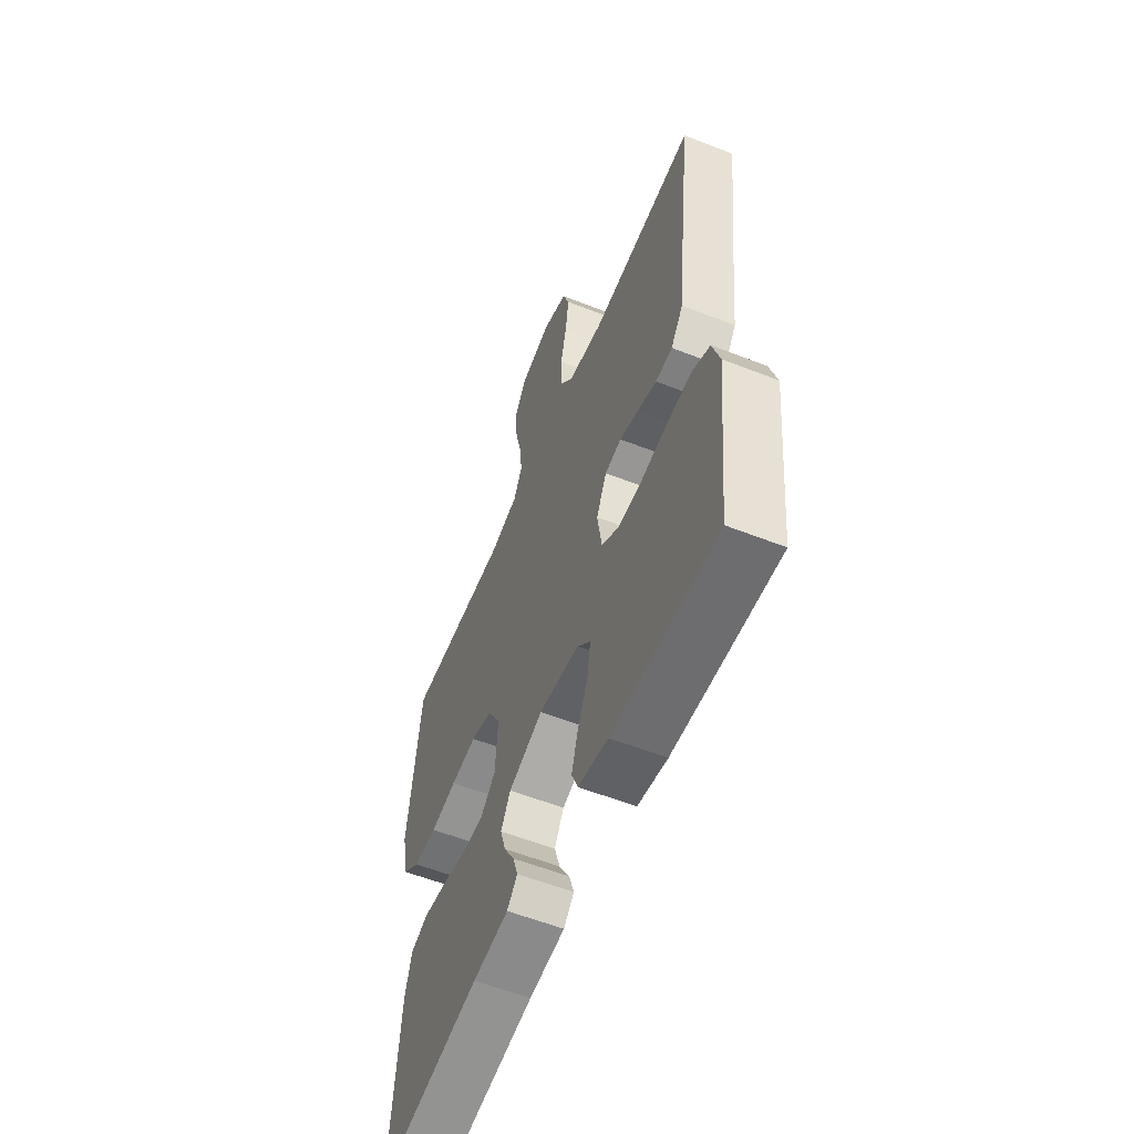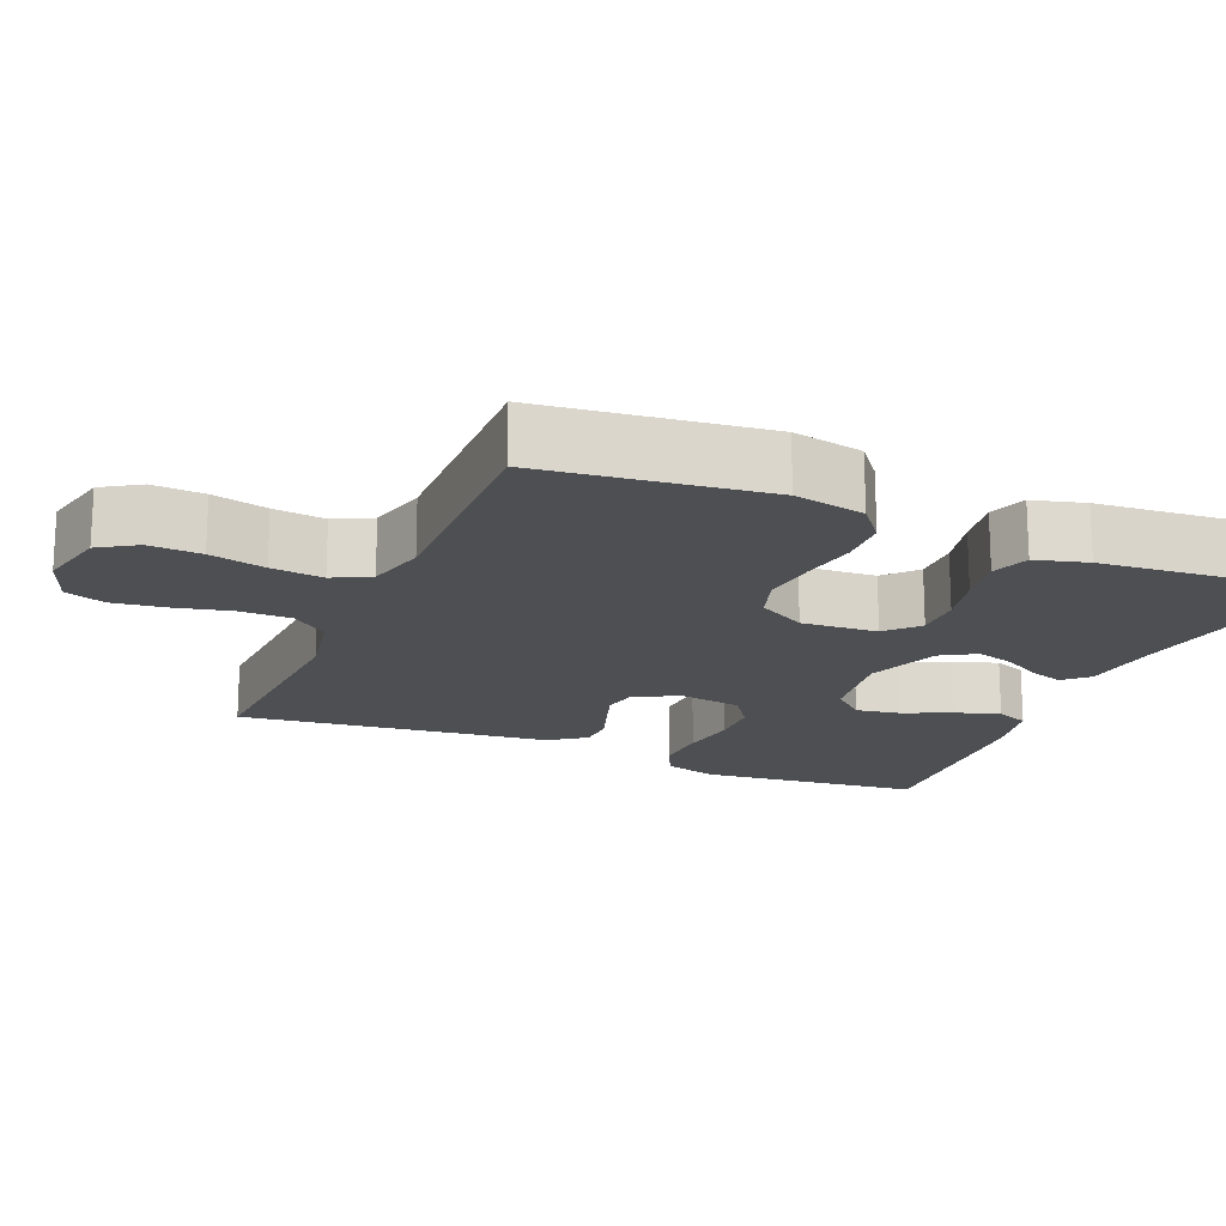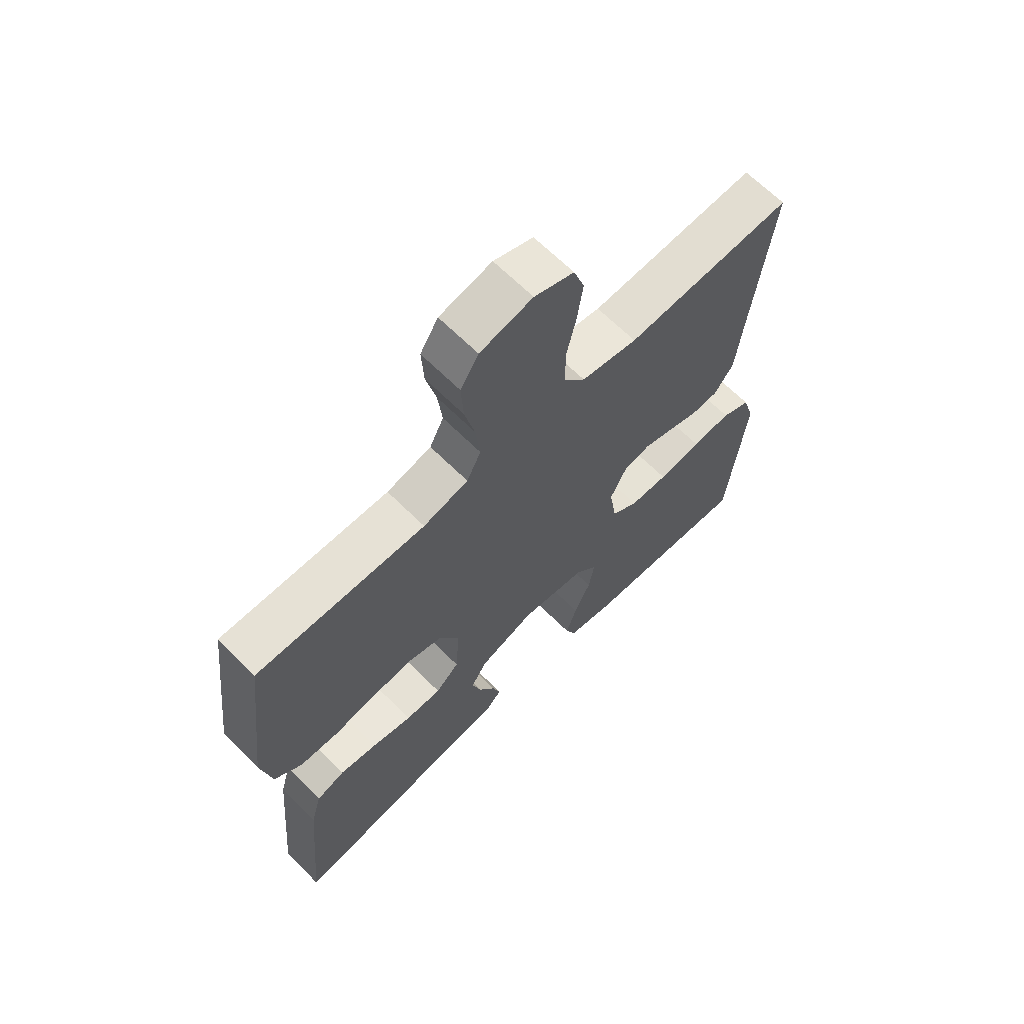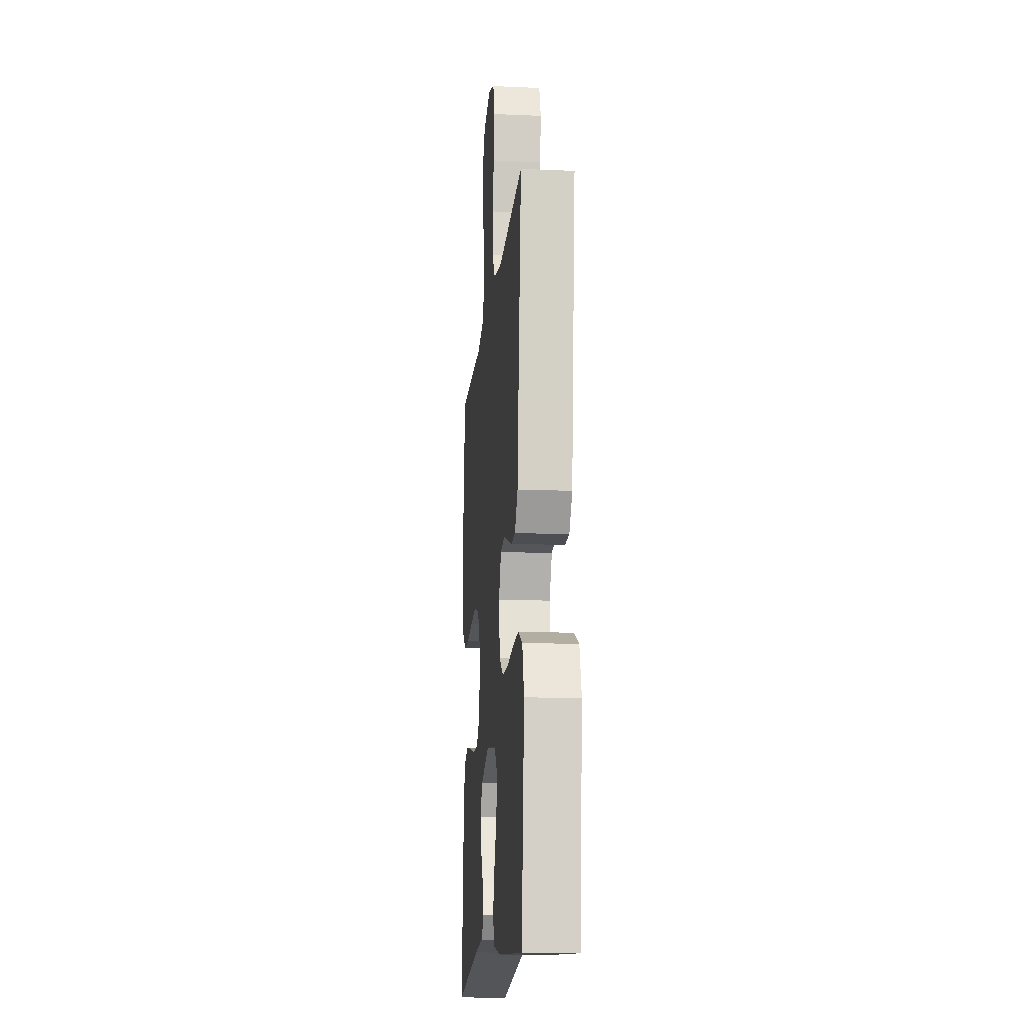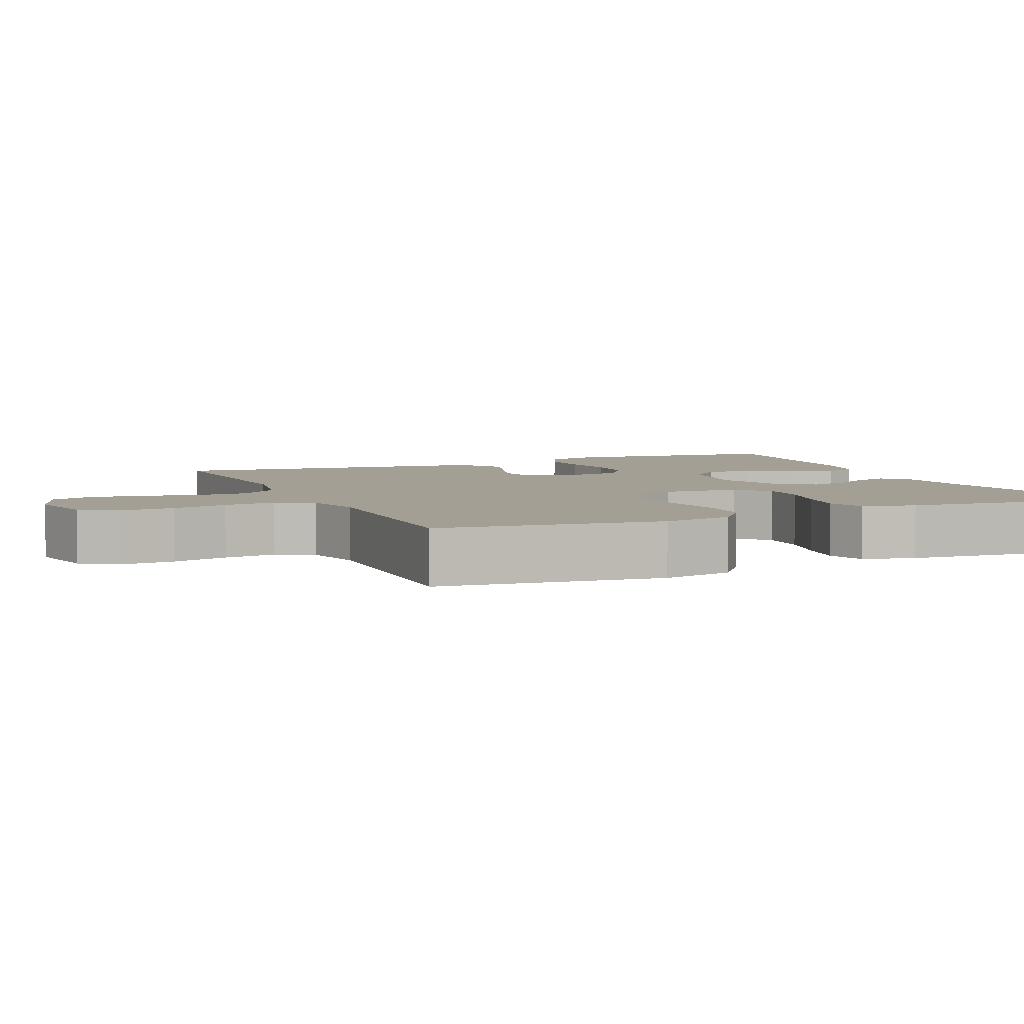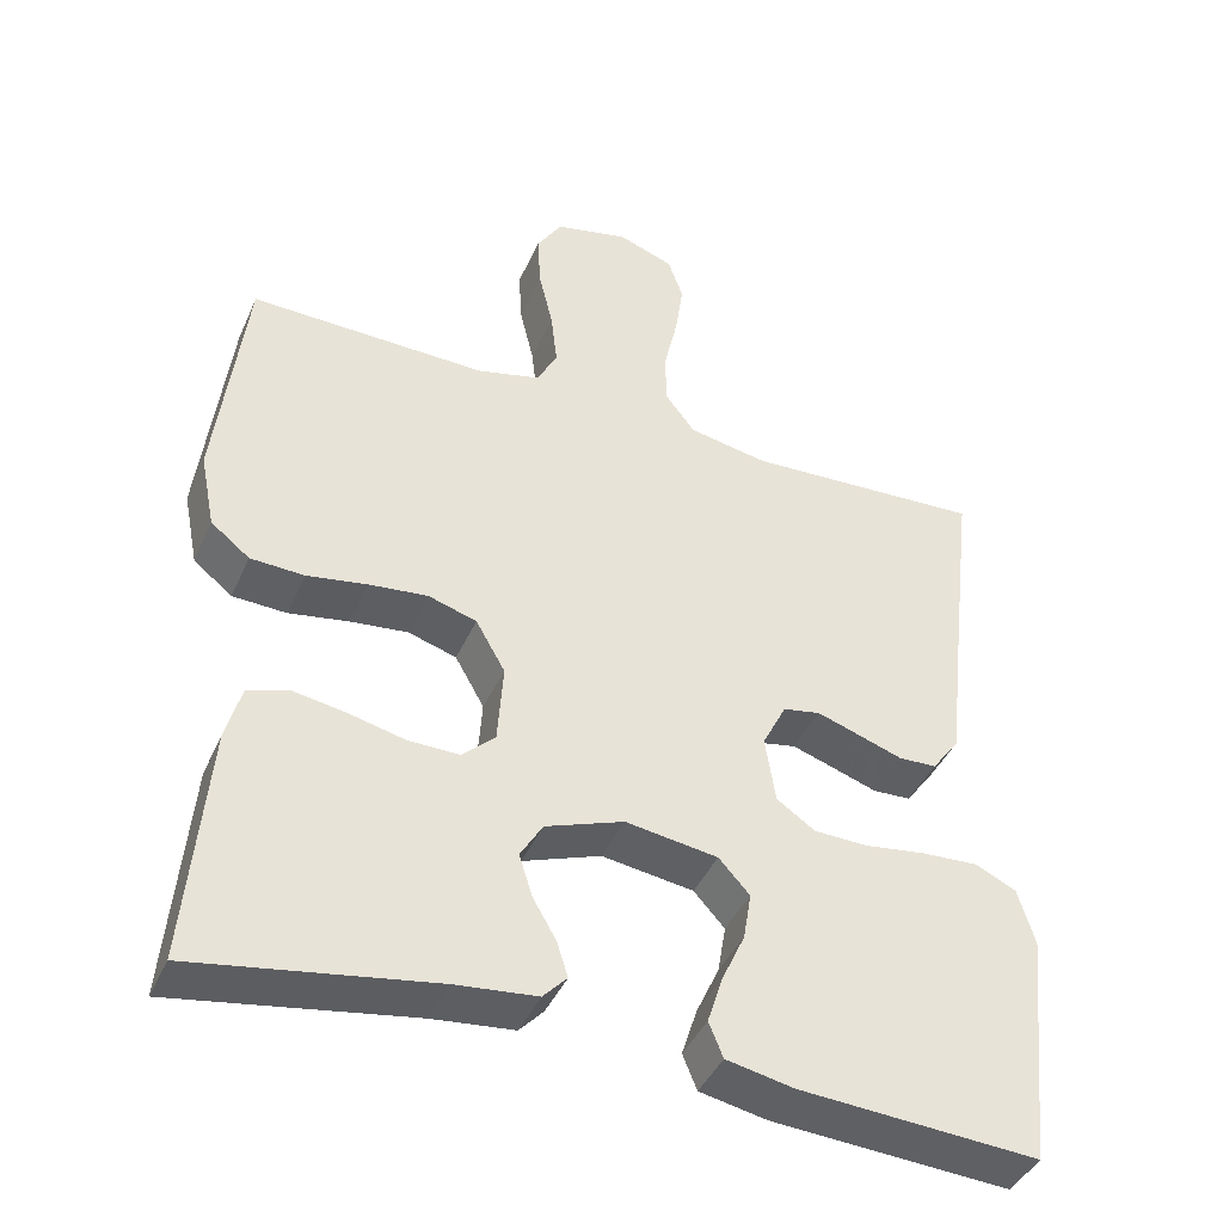
<metadata>
{"format":"obj","ext":"obj","renderer":"f3d","projection":"perspective","resolution":1024,"background":"white","views":[{"elev":-57.6,"azim":-112.2,"up":"+Z"},{"elev":-17.9,"azim":67.1,"up":"+Y"},{"elev":65.6,"azim":135.1,"up":"+Z"},{"elev":-15.1,"azim":-95.3,"up":"+Z"},{"elev":5.3,"azim":66.4,"up":"+Y"},{"elev":-42.1,"azim":157.3,"up":"+Z"}]}
</metadata>
<code>
v -0.5 0.07 -0.5
v -0.532 0.07 -0.2
v -0.511 0.07 -0.129
v -0.459 0.07 -0.104
v -0.388 0.07 -0.108
v -0.311 0.07 -0.119
v -0.243 0.07 -0.117
v -0.195 0.07 -0.084
v -0.182 0.07 0
v -0.212 0.07 0.06
v -0.259 0.07 0.069
v -0.313 0.07 0.051
v -0.368 0.07 0.032
v -0.416 0.07 0.034
v -0.451 0.07 0.082
v -0.464 0.07 0.2
v -0.5 0.07 0.5
v -0.2 0.07 0.485
v -0.1 0.07 0.504
v -0.062 0.07 0.554
v -0.062 0.07 0.623
v -0.079 0.07 0.698
v -0.089 0.07 0.769
v -0.07 0.07 0.824
v 0 0.07 0.85
v 0.093 0.07 0.829
v 0.125 0.07 0.778
v 0.121 0.07 0.708
v 0.103 0.07 0.633
v 0.095 0.07 0.563
v 0.12 0.07 0.513
v 0.2 0.07 0.493
v 0.5 0.07 0.5
v 0.536 0.07 0.2
v 0.517 0.07 0.105
v 0.468 0.07 0.066
v 0.4 0.07 0.063
v 0.324 0.07 0.076
v 0.25 0.07 0.084
v 0.189 0.07 0.065
v 0.152 0.07 0
v 0.159 0.07 -0.102
v 0.201 0.07 -0.141
v 0.265 0.07 -0.14
v 0.337 0.07 -0.123
v 0.404 0.07 -0.112
v 0.455 0.07 -0.13
v 0.474 0.07 -0.2
v 0.5 0.07 -0.5
v 0.2 0.07 -0.45
v 0.097 0.07 -0.439
v 0.067 0.07 -0.407
v 0.081 0.07 -0.363
v 0.111 0.07 -0.311
v 0.127 0.07 -0.259
v 0.099 0.07 -0.212
v 0 0.07 -0.176
v -0.116 0.07 -0.193
v -0.155 0.07 -0.236
v -0.145 0.07 -0.296
v -0.116 0.07 -0.36
v -0.097 0.07 -0.42
v -0.115 0.07 -0.464
v -0.2 0.07 -0.481
v -0.5 0 -0.5
v -0.532 0 -0.2
v -0.511 0 -0.129
v -0.459 0 -0.104
v -0.388 0 -0.108
v -0.311 0 -0.119
v -0.243 0 -0.117
v -0.195 0 -0.084
v -0.182 0 0
v -0.212 0 0.06
v -0.259 0 0.069
v -0.313 0 0.051
v -0.368 0 0.032
v -0.416 0 0.034
v -0.451 0 0.082
v -0.464 0 0.2
v -0.5 0 0.5
v -0.2 0 0.485
v -0.1 0 0.504
v -0.062 0 0.554
v -0.062 0 0.623
v -0.079 0 0.698
v -0.089 0 0.769
v -0.07 0 0.824
v 0 0 0.85
v 0.093 0 0.829
v 0.125 0 0.778
v 0.121 0 0.708
v 0.103 0 0.633
v 0.095 0 0.563
v 0.12 0 0.513
v 0.2 0 0.493
v 0.5 0 0.5
v 0.536 0 0.2
v 0.517 0 0.105
v 0.468 0 0.066
v 0.4 0 0.063
v 0.324 0 0.076
v 0.25 0 0.084
v 0.189 0 0.065
v 0.152 0 0
v 0.159 0 -0.102
v 0.201 0 -0.141
v 0.265 0 -0.14
v 0.337 0 -0.123
v 0.404 0 -0.112
v 0.455 0 -0.13
v 0.474 0 -0.2
v 0.5 0 -0.5
v 0.2 0 -0.45
v 0.097 0 -0.439
v 0.067 0 -0.407
v 0.081 0 -0.363
v 0.111 0 -0.311
v 0.127 0 -0.259
v 0.099 0 -0.212
v 0 0 -0.176
v -0.116 0 -0.193
v -0.155 0 -0.236
v -0.145 0 -0.296
v -0.116 0 -0.36
v -0.097 0 -0.42
v -0.115 0 -0.464
v -0.2 0 -0.481
f 60 61 62 63
f 60 63 64 1
f 51 52 53 54
f 50 51 54 55
f 49 50 55
f 48 49 55 56
f 44 45 46 47
f 44 47 48 56
f 35 36 37 38
f 35 38 39
f 32 33 34 35
f 31 32 35 39
f 30 31 39 40
f 26 27 28 29
f 26 29 30
f 25 26 30
f 21 22 23 24
f 21 24 25 30
f 16 17 18
f 16 18 19
f 15 16 19
f 12 13 14 15
f 11 12 15 19
f 10 11 19 20
f 3 4 5 6
f 3 6 7
f 2 3 7
f 59 60 1 2
f 58 59 2 7
f 57 58 7 8
f 43 44 56 57
f 42 43 57 8
f 41 42 8 9
f 20 21 30 40
f 20 40 41
f 9 10 20 41
f 127 126 125 124
f 65 128 127 124
f 118 117 116 115
f 119 118 115 114
f 119 114 113
f 120 119 113 112
f 111 110 109 108
f 120 112 111 108
f 102 101 100 99
f 103 102 99
f 99 98 97 96
f 103 99 96 95
f 104 103 95 94
f 93 92 91 90
f 94 93 90
f 94 90 89
f 88 87 86 85
f 94 89 88 85
f 82 81 80
f 83 82 80
f 83 80 79
f 79 78 77 76
f 83 79 76 75
f 84 83 75 74
f 70 69 68 67
f 71 70 67
f 71 67 66
f 66 65 124 123
f 71 66 123 122
f 72 71 122 121
f 121 120 108 107
f 72 121 107 106
f 73 72 106 105
f 104 94 85 84
f 105 104 84
f 105 84 74 73
f 1 65 66 2
f 2 66 67 3
f 3 67 68 4
f 4 68 69 5
f 5 69 70 6
f 6 70 71 7
f 7 71 72 8
f 8 72 73 9
f 9 73 74 10
f 10 74 75 11
f 11 75 76 12
f 12 76 77 13
f 13 77 78 14
f 14 78 79 15
f 15 79 80 16
f 16 80 81 17
f 17 81 82 18
f 18 82 83 19
f 19 83 84 20
f 20 84 85 21
f 21 85 86 22
f 22 86 87 23
f 23 87 88 24
f 24 88 89 25
f 25 89 90 26
f 26 90 91 27
f 27 91 92 28
f 28 92 93 29
f 29 93 94 30
f 30 94 95 31
f 31 95 96 32
f 32 96 97 33
f 33 97 98 34
f 34 98 99 35
f 35 99 100 36
f 36 100 101 37
f 37 101 102 38
f 38 102 103 39
f 39 103 104 40
f 40 104 105 41
f 41 105 106 42
f 42 106 107 43
f 43 107 108 44
f 44 108 109 45
f 45 109 110 46
f 46 110 111 47
f 47 111 112 48
f 48 112 113 49
f 49 113 114 50
f 50 114 115 51
f 51 115 116 52
f 52 116 117 53
f 53 117 118 54
f 54 118 119 55
f 55 119 120 56
f 56 120 121 57
f 57 121 122 58
f 58 122 123 59
f 59 123 124 60
f 60 124 125 61
f 61 125 126 62
f 62 126 127 63
f 63 127 128 64
f 64 128 65 1

</code>
